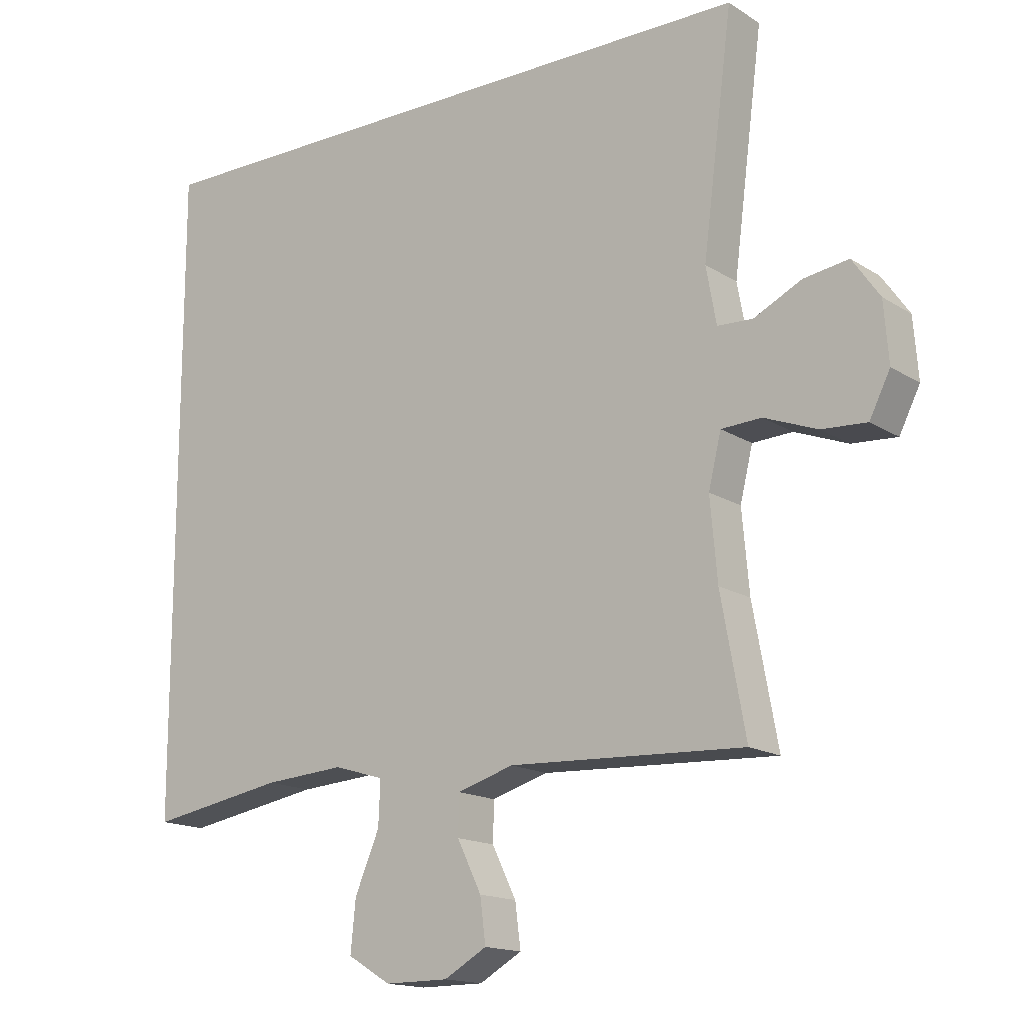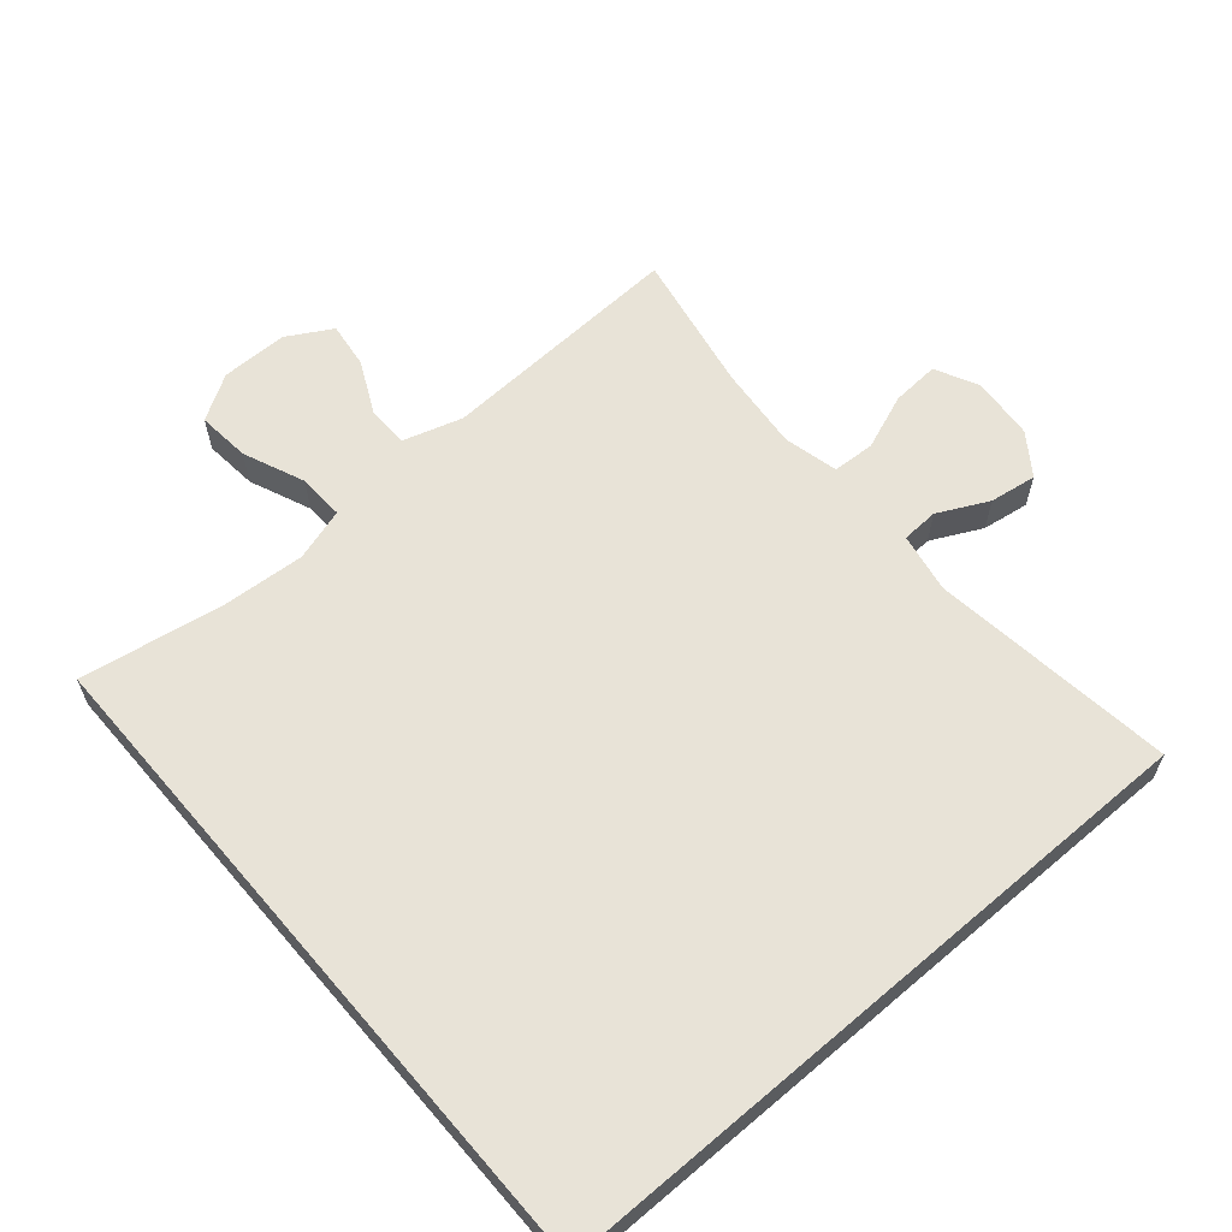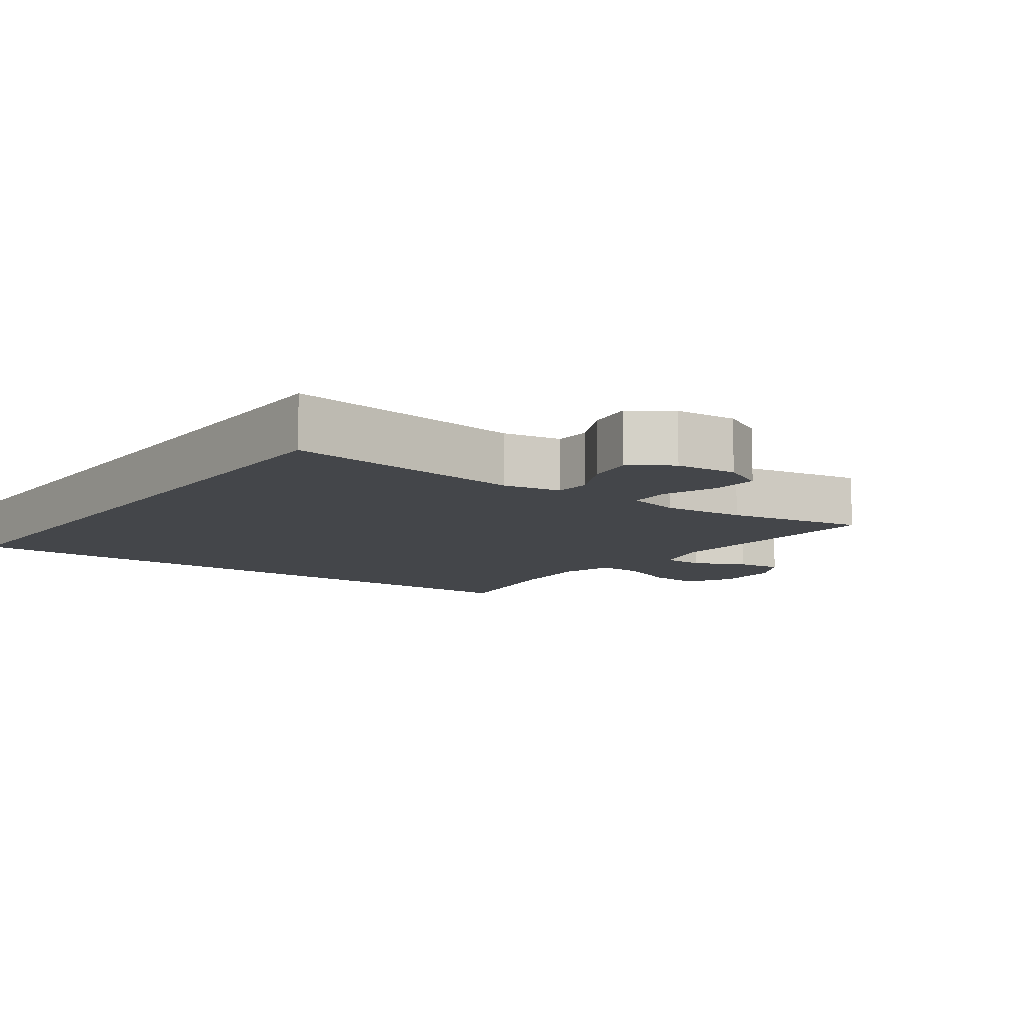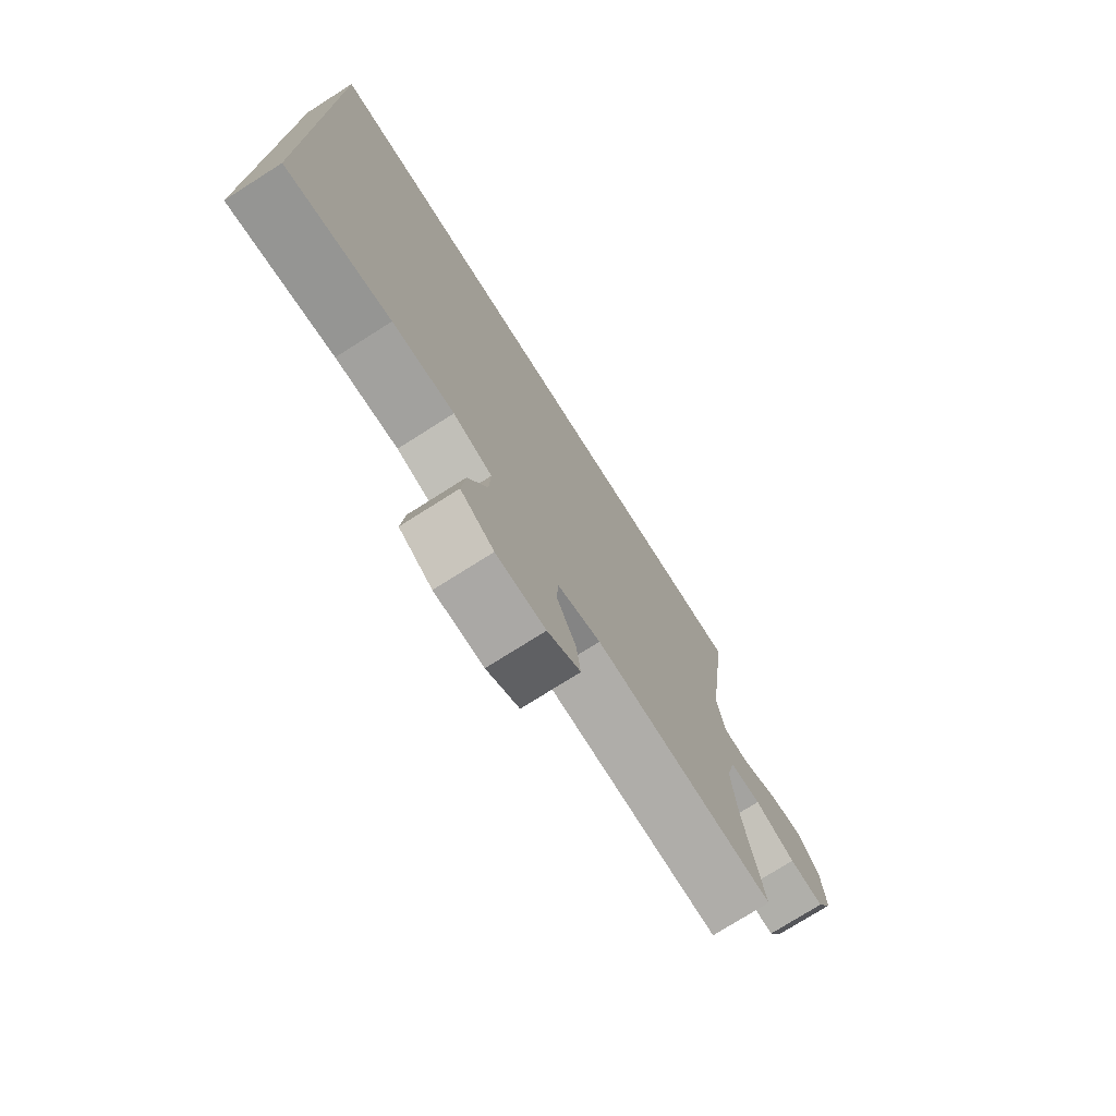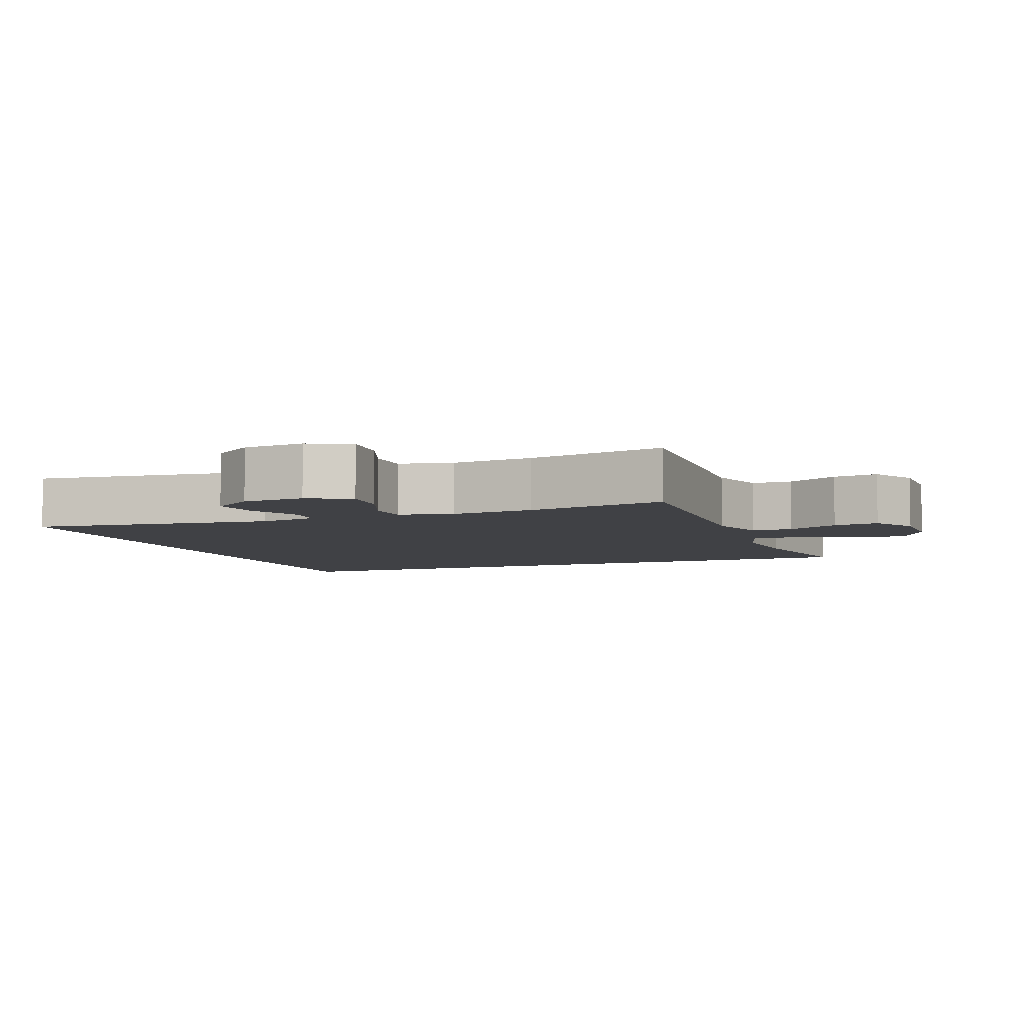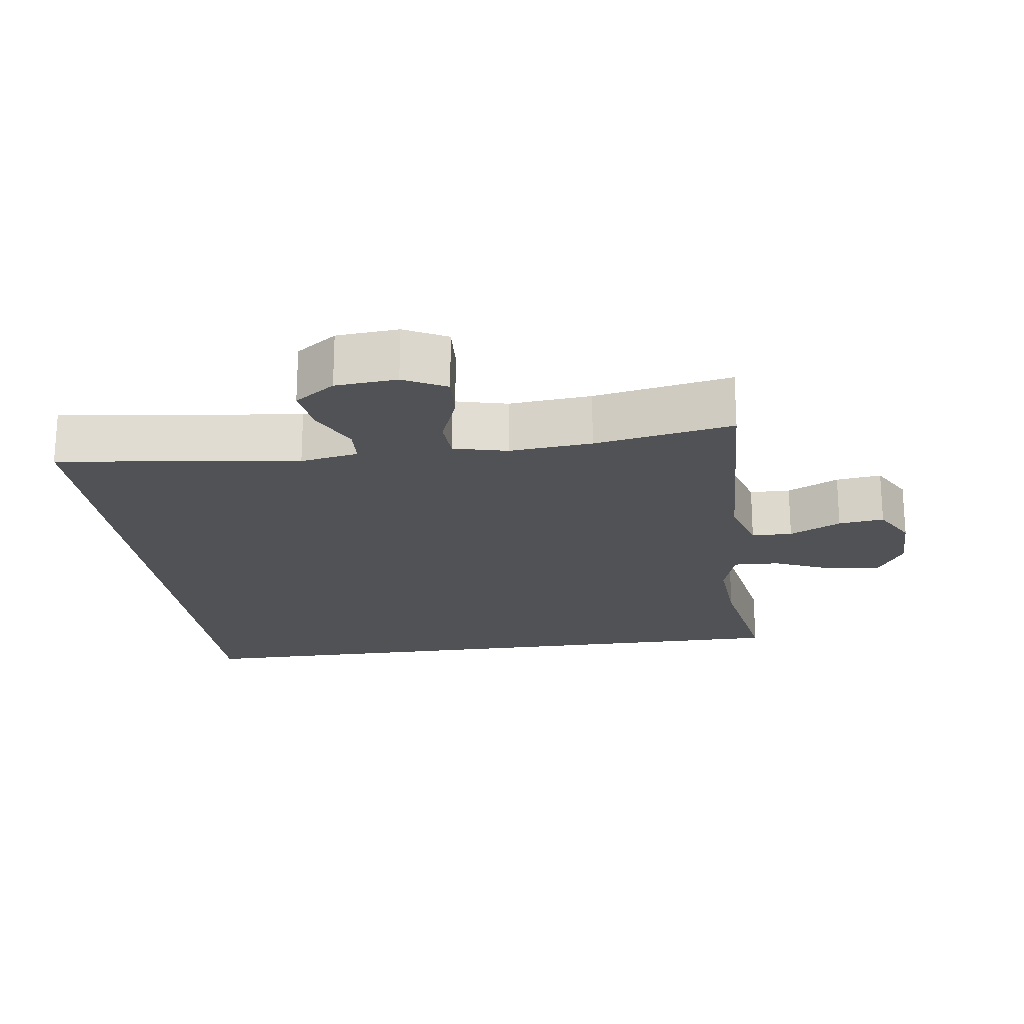
<metadata>
{"format":"obj","ext":"obj","renderer":"f3d","projection":"perspective","resolution":1024,"background":"white","views":[{"elev":-15.7,"azim":37.5,"up":"+Z"},{"elev":62.3,"azim":-40.6,"up":"+Y"},{"elev":-9.8,"azim":53.9,"up":"+Y"},{"elev":-75.3,"azim":-57.6,"up":"+Z"},{"elev":-5.9,"azim":111.0,"up":"+Y"},{"elev":-21.0,"azim":97.7,"up":"+Y"}]}
</metadata>
<code>
o path10178
v -0.3099 0.0375 -0.4346
v -0.1856 0.0375 -0.4256
v -0.1077 0.0375 -0.4489
v -0.1106 0.0375 -0.5173
v -0.1487 0.0375 -0.6072
v -0.1564 0.0375 -0.6856
v -0.08974 0.0375 -0.7259
v 0.008735 0.0375 -0.7255
v 0.07474 0.0375 -0.6877
v 0.06603 0.0375 -0.6196
v 0.02848 0.0375 -0.5426
v 0.02998 0.0375 -0.4817
v 0.1174 0.0375 -0.4551
v 0.4818 0.0375 -0.4712
v 0.4439 0.0375 -0.2634
v 0.4329 0.0375 -0.1392
v 0.4524 0.0375 -0.05869
v 0.5147 0.0375 -0.05547
v 0.5967 0.0375 -0.08691
v 0.6666 0.0375 -0.09127
v 0.6988 0.0375 -0.02716
v 0.6915 0.0375 0.06541
v 0.6492 0.0375 0.1261
v 0.5798 0.0375 0.1155
v 0.5052 0.0375 0.07856
v 0.451 0.0375 0.08116
v 0.4352 0.0375 0.1686
v 0.4818 0.0375 0.5305
v -0.5201 0.0375 0.5305
v -0.5201 0.0375 -0.4712
v -0.3099 -0.0375 -0.4346
v -0.1856 -0.0375 -0.4256
v -0.1077 -0.0375 -0.4489
v -0.1106 -0.0375 -0.5173
v -0.1487 -0.0375 -0.6072
v -0.1564 -0.0375 -0.6856
v -0.08974 -0.0375 -0.7259
v 0.008735 -0.0375 -0.7255
v 0.07474 -0.0375 -0.6877
v 0.06603 -0.0375 -0.6196
v 0.02848 -0.0375 -0.5426
v 0.02998 -0.0375 -0.4817
v 0.1174 -0.0375 -0.4551
v 0.4818 -0.0375 -0.4712
v 0.4439 -0.0375 -0.2634
v 0.4329 -0.0375 -0.1392
v 0.4524 -0.0375 -0.05869
v 0.5147 -0.0375 -0.05547
v 0.5967 -0.0375 -0.08691
v 0.6666 -0.0375 -0.09127
v 0.6988 -0.0375 -0.02716
v 0.6915 -0.0375 0.06541
v 0.6492 -0.0375 0.1261
v 0.5798 -0.0375 0.1155
v 0.5052 -0.0375 0.07856
v 0.451 -0.0375 0.08116
v 0.4352 -0.0375 0.1686
v 0.4818 -0.0375 0.5305
v -0.5201 -0.0375 0.5305
v -0.5201 -0.0375 -0.4712
v -0.1564 0.0375 -0.6856
v -0.1564 0.0375 -0.6856
v -0.08974 0.0375 -0.7259
v 0.008735 0.0375 -0.7255
v 0.07474 0.0375 -0.6877
v 0.07474 0.0375 -0.6877
v 0.06603 0.0375 -0.6196
v -0.1487 0.0375 -0.6072
v 0.02848 0.0375 -0.5426
v -0.1106 0.0375 -0.5173
v 0.02998 0.0375 -0.4817
v 0.02998 0.0375 -0.4817
v -0.1077 0.0375 -0.4489
v -0.1077 0.0375 -0.4489
v 0.1174 0.0375 -0.4551
v -0.5201 0.0375 0.5305
v -0.5201 0.0375 0.5305
v -0.5201 0.0375 -0.4712
v -0.5201 0.0375 -0.4712
v 0.4818 0.0375 -0.4712
v 0.4818 0.0375 -0.4712
v -0.3099 0.0375 -0.4346
v -0.1856 0.0375 -0.4256
v 0.4439 0.0375 -0.2634
v 0.4329 0.0375 -0.1392
v 0.4524 0.0375 -0.05869
v 0.4524 0.0375 -0.05869
v 0.5967 0.0375 -0.08691
v 0.6666 0.0375 -0.09127
v 0.6666 0.0375 -0.09127
v 0.6988 0.0375 -0.02716
v 0.5147 0.0375 -0.05547
v 0.6915 0.0375 0.06541
v 0.5052 0.0375 0.07856
v 0.451 0.0375 0.08116
v 0.451 0.0375 0.08116
v 0.6492 0.0375 0.1261
v 0.6492 0.0375 0.1261
v 0.5798 0.0375 0.1155
v 0.4352 0.0375 0.1686
v 0.4818 0.0375 0.5305
v 0.4818 0.0375 0.5305
v -0.1564 -0.0375 -0.6856
v -0.1564 -0.0375 -0.6856
v -0.08974 -0.0375 -0.7259
v 0.008735 -0.0375 -0.7255
v 0.07474 -0.0375 -0.6877
v 0.07474 -0.0375 -0.6877
v 0.06603 -0.0375 -0.6196
v -0.1487 -0.0375 -0.6072
v 0.02848 -0.0375 -0.5426
v -0.1106 -0.0375 -0.5173
v 0.02998 -0.0375 -0.4817
v 0.02998 -0.0375 -0.4817
v -0.1077 -0.0375 -0.4489
v -0.1077 -0.0375 -0.4489
v 0.1174 -0.0375 -0.4551
v -0.5201 -0.0375 0.5305
v -0.5201 -0.0375 0.5305
v -0.5201 -0.0375 -0.4712
v -0.5201 -0.0375 -0.4712
v 0.4818 -0.0375 -0.4712
v 0.4818 -0.0375 -0.4712
v -0.3099 -0.0375 -0.4346
v -0.1856 -0.0375 -0.4256
v 0.4439 -0.0375 -0.2634
v 0.4329 -0.0375 -0.1392
v 0.4524 -0.0375 -0.05869
v 0.4524 -0.0375 -0.05869
v 0.5967 -0.0375 -0.08691
v 0.6666 -0.0375 -0.09127
v 0.6666 -0.0375 -0.09127
v 0.6988 -0.0375 -0.02716
v 0.5147 -0.0375 -0.05547
v 0.6915 -0.0375 0.06541
v 0.5052 -0.0375 0.07856
v 0.451 -0.0375 0.08116
v 0.451 -0.0375 0.08116
v 0.6492 -0.0375 0.1261
v 0.6492 -0.0375 0.1261
v 0.5798 -0.0375 0.1155
v 0.4352 -0.0375 0.1686
v 0.4818 -0.0375 0.5305
v 0.4818 -0.0375 0.5305
f 128 137 127
f 117 115 113
f 105 110 103
f 133 135 130
f 115 137 125
f 126 117 122
f 112 110 111
f 127 137 115
f 126 127 117
f 136 134 141
f 124 118 120
f 118 142 143
f 125 142 118
f 134 136 128
f 111 110 109
f 109 105 106
f 113 112 111
f 130 141 134
f 131 133 130
f 130 135 141
f 125 118 124
f 139 141 135
f 113 115 112
f 137 128 136
f 109 106 107
f 110 105 109
f 127 115 117
f 142 125 137
f 62 7 37 104
f 7 8 38 37
f 8 66 108 38
f 9 10 40 39
f 5 6 36 35
f 10 11 41 40
f 4 5 35 34
f 11 72 114 41
f 74 4 34 116
f 12 13 43 42
f 77 79 121 119
f 13 81 123 43
f 30 1 31 60
f 2 3 33 32
f 1 2 32 31
f 14 15 45 44
f 15 16 46 45
f 16 87 129 46
f 19 90 132 49
f 20 21 51 50
f 18 19 49 48
f 17 18 48 47
f 21 22 52 51
f 25 96 138 55
f 22 98 140 52
f 24 25 55 54
f 23 24 54 53
f 26 27 57 56
f 102 29 59 144
f 27 28 58 57
f 86 85 95
f 75 71 73
f 63 61 68
f 91 88 93
f 73 83 95
f 84 80 75
f 70 69 68
f 85 73 95
f 84 75 85
f 94 99 92
f 82 78 76
f 76 101 100
f 83 76 100
f 92 86 94
f 69 67 68
f 67 64 63
f 71 69 70
f 88 92 99
f 89 88 91
f 88 99 93
f 83 82 76
f 97 93 99
f 71 70 73
f 95 94 86
f 67 65 64
f 68 67 63
f 85 75 73
f 100 95 83

</code>
